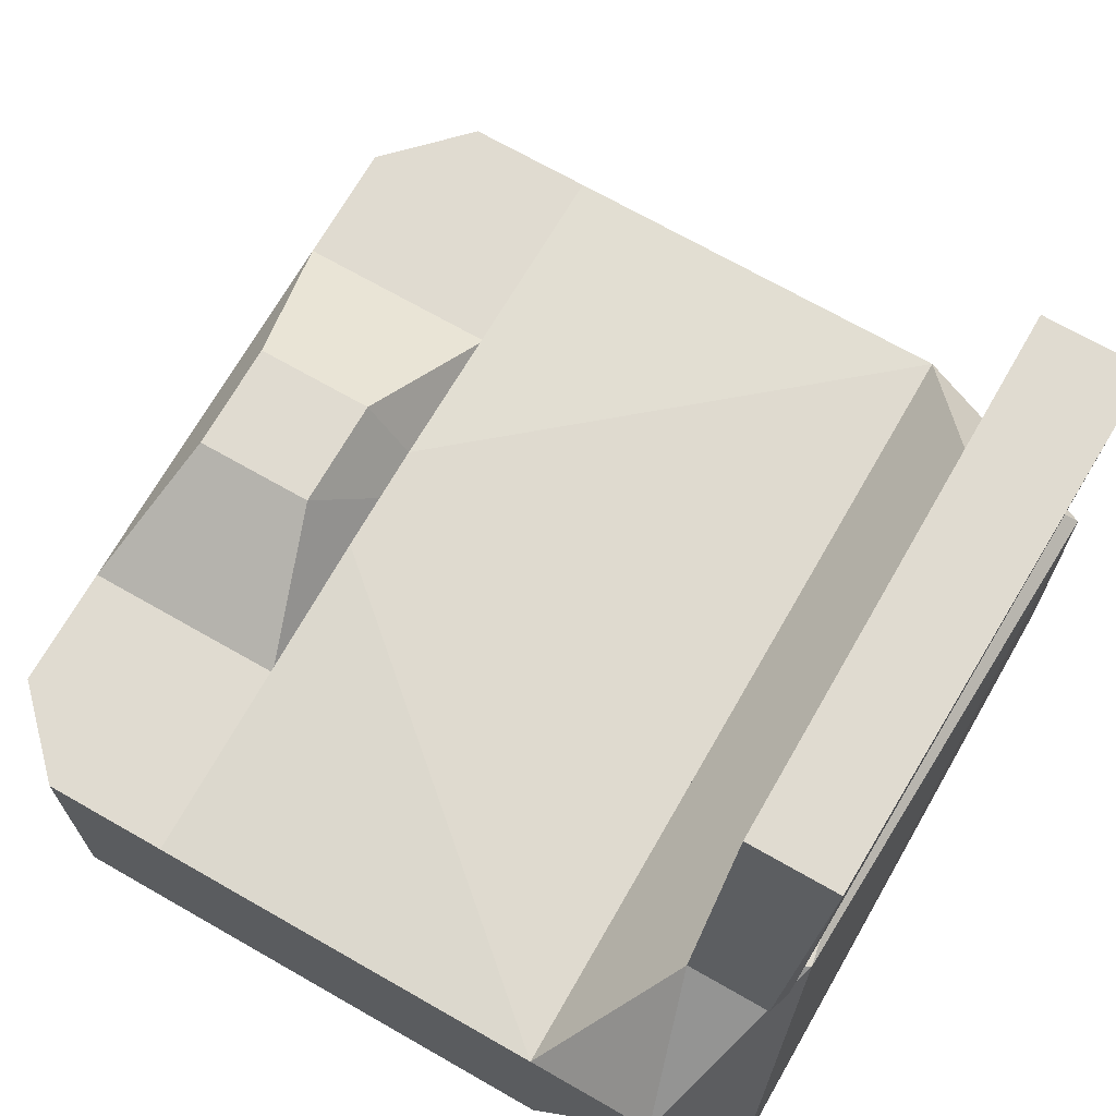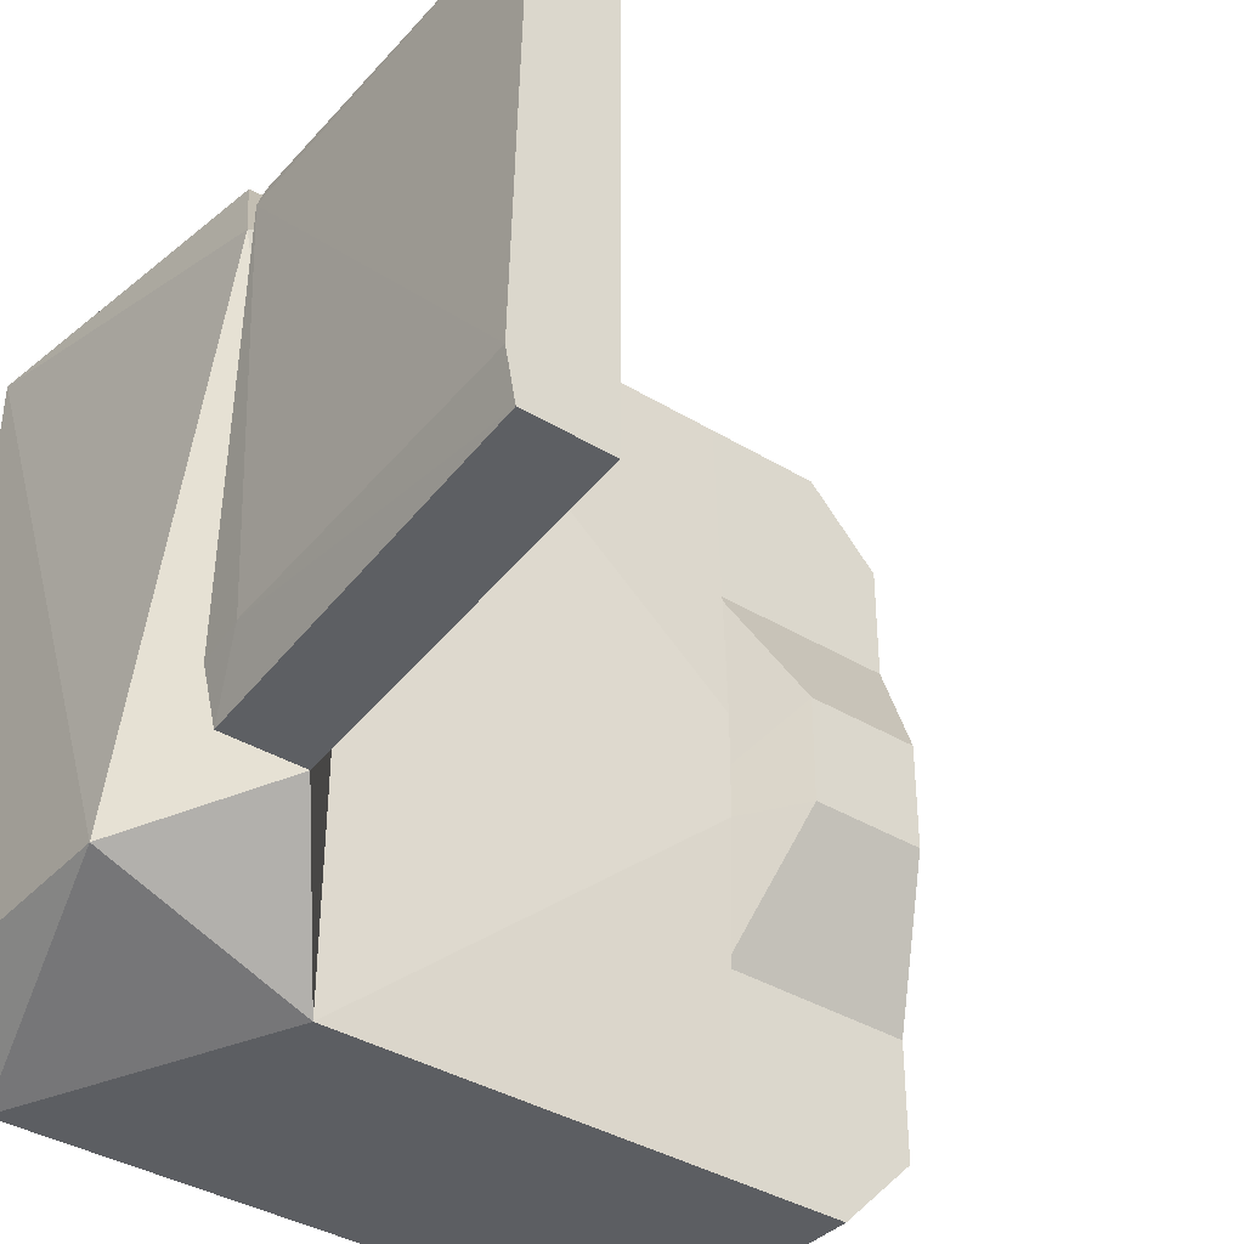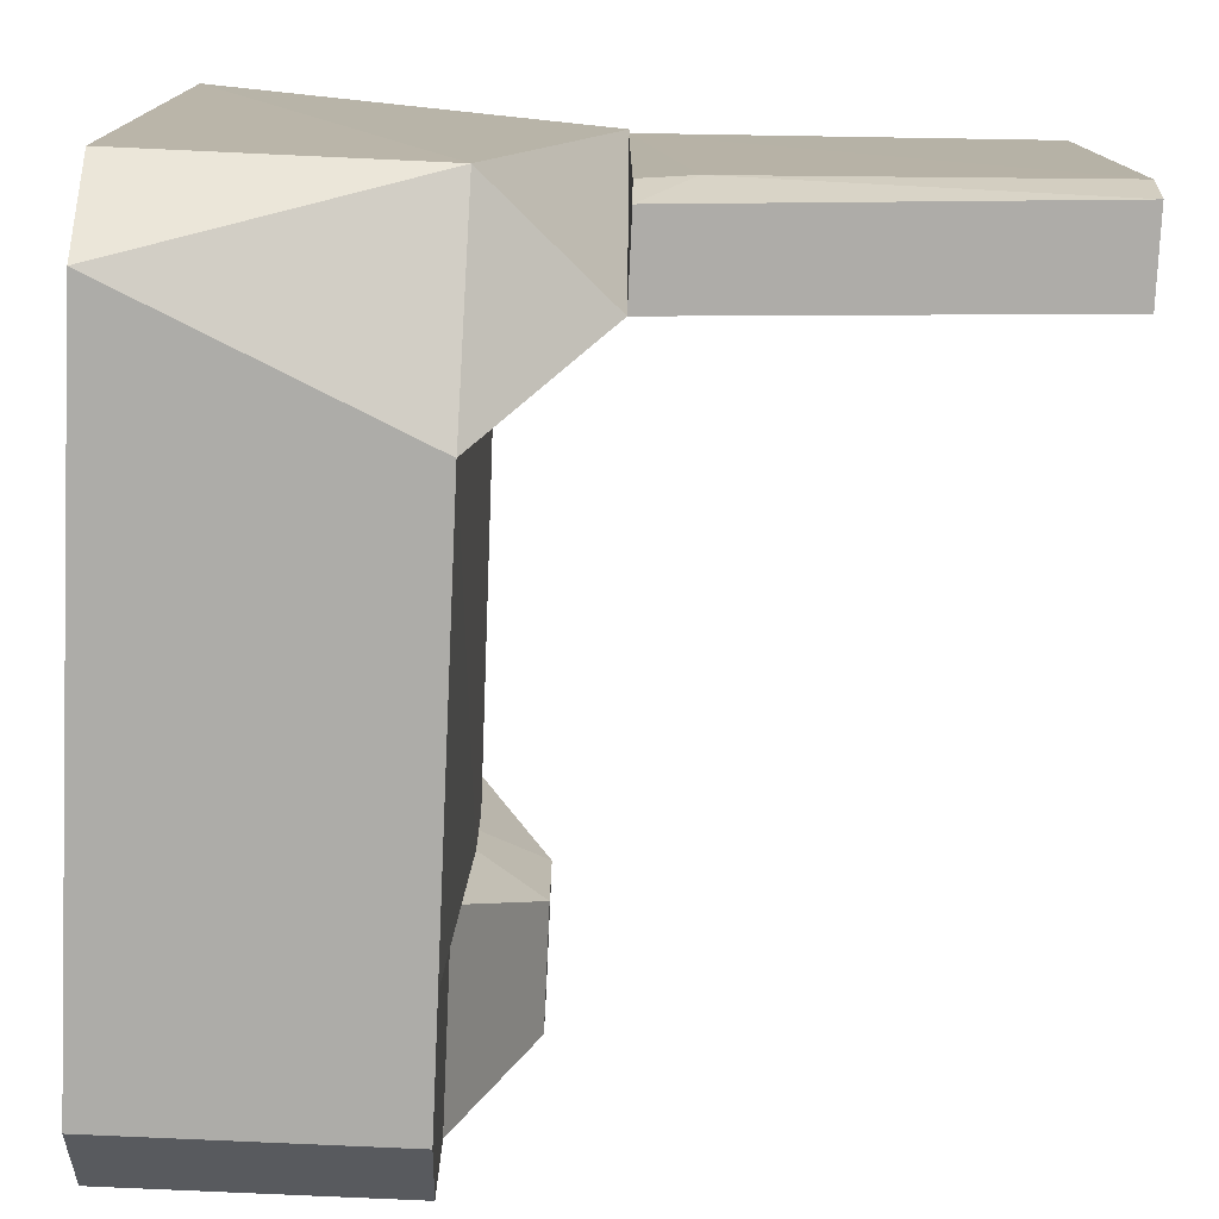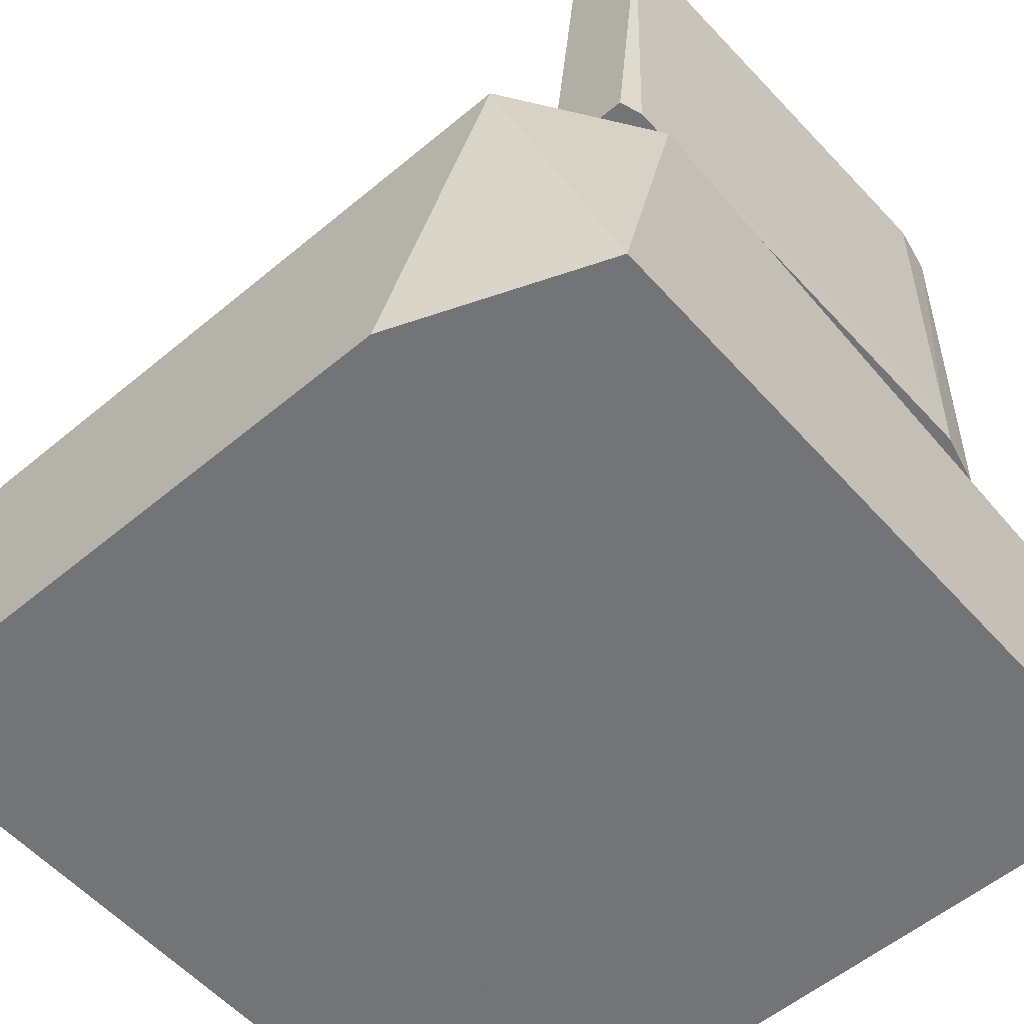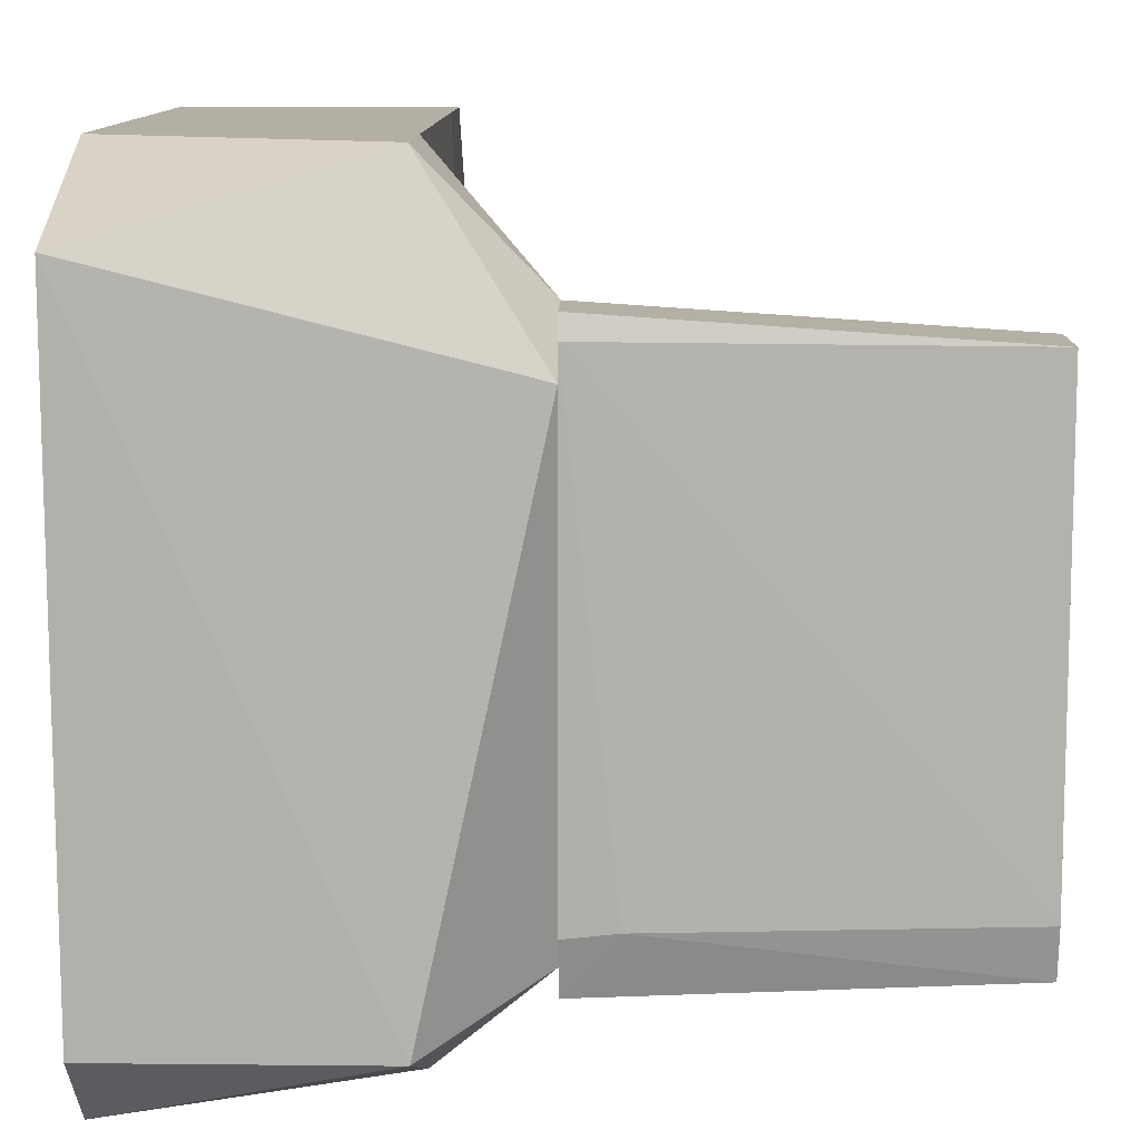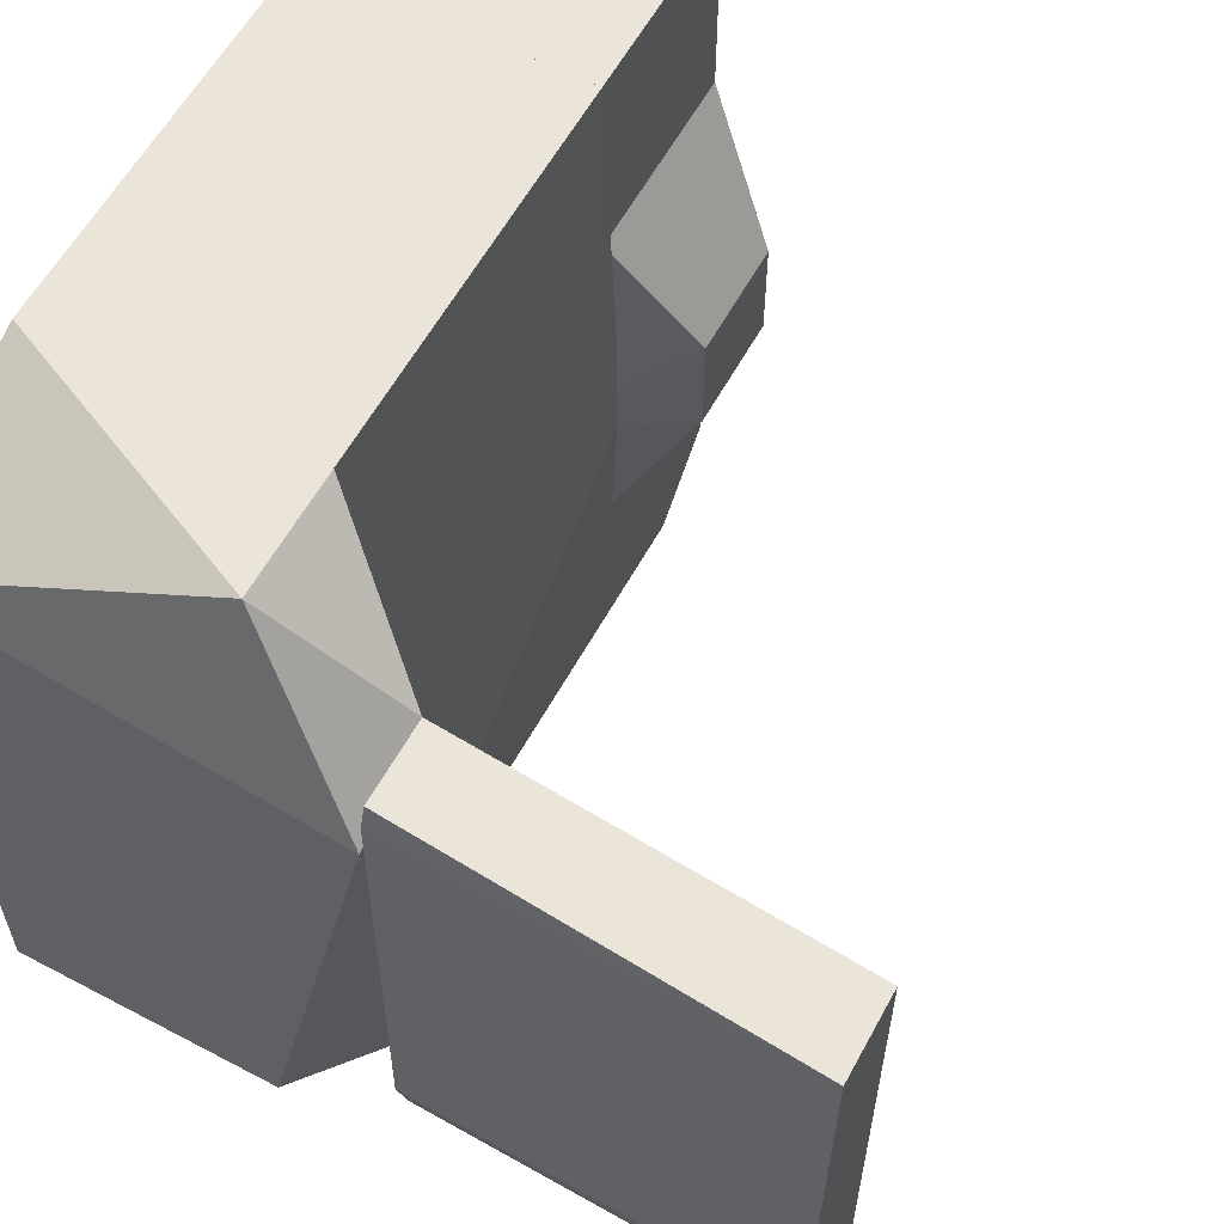
<metadata>
{"format":"obj","ext":"obj","renderer":"f3d","projection":"perspective","resolution":1024,"background":"white","views":[{"elev":70.1,"azim":-150.2,"up":"+Z"},{"elev":-37.9,"azim":-37.7,"up":"+Y"},{"elev":-76.6,"azim":-92.6,"up":"+Y"},{"elev":-56.2,"azim":-138.9,"up":"+Z"},{"elev":11.3,"azim":-88.6,"up":"+Y"},{"elev":59.1,"azim":-61.5,"up":"+Y"}]}
</metadata>
<code>
g IVCON
v 0.3341 -0.1671 0.1475
v 0.3341 0.1671 0
v 0.3341 0.1671 0.1475
v 0.1671 -0.1671 0
v 0.1671 0.1671 0
v 0.3341 -0.1671 0
v 0.3341 -0.1671 0.2302
v 0.1671 -0.1671 0.2302
v 0.1671 0.1671 0.2302
v 0.3341 0.1671 0.2302
v 0.3024 0.04628 0.2949
v 0.2024 0.04628 0.2949
v 0.2024 -0.04628 0.2949
v 0.3024 -0.04628 0.2949
v 0.1671 -0 0.2417
v 0.1671 -0.04628 0.2417
v 0.2705 0.3341 0.2302
v 0.1671 0.3341 0
v 0.3341 0.2688 0
v 0.1671 0.3341 0.2302
v 0.2705 0.3341 0
v 0.3341 0.2688 0.2302
v 0.2705 -0.3341 0
v 0.1671 -0.3341 0
v 0.2705 -0.3341 0.2302
v 0.1671 -0.3341 0.2302
v 0.3341 -0.2688 0
v 0.3341 -0.2688 0.2302
v -0.3341 -0.1688 0.6562
v -0.2546 -0.2098 0.6562
v -0.2546 0.2098 0.6562
v -0.241 0.2296 0.3281
v -0.31 -0.2296 0.3281
v -0.3162 0.2111 0.3281
v -0.3258 0.2098 0.6562
v -0.241 -0.2296 0.3281
v -0.3258 -0.2098 0.6562
v -0.31 0.2296 0.3281
v -0.3249 -0.1789 0.3704
v -0.3213 -0.1847 0.3281
v -0.1671 0.3341 0
v -0.2705 -0.3341 0
v -0.3341 0.2688 0
v -0.1671 -0.3341 0
v -0.2705 0.3341 0.2302
v -0.1671 0.3341 0.2302
v -0.1671 -0.3341 0.2302
v -0.3341 -0.2688 0.2302
v -0.3213 0.1847 0.3281
v -0.3341 -0.2688 0
v 0.1671 0.04628 0.2417
f 1 2 3
f 3 4 1
f 5 3 2
f 5 2 4
f 5 4 3
f 6 1 4
f 6 4 2
f 6 2 1
f 7 8 1
f 3 7 1
f 3 1 8
f 9 3 8
f 10 3 9
f 10 9 11
f 10 11 7
f 10 7 3
f 12 11 9
f 13 11 12
f 13 8 7
f 14 7 11
f 14 11 13
f 14 13 7
f 15 13 12
f 15 9 8
f 15 12 9
f 16 8 13
f 16 13 15
f 16 15 8
f 10 9 5
f 9 10 17
f 18 19 5
f 18 5 9
f 20 9 17
f 20 17 18
f 20 18 9
f 2 10 5
f 2 5 19
f 2 19 10
f 21 17 19
f 21 19 18
f 21 18 17
f 22 17 10
f 22 10 19
f 22 19 17
f 6 23 24
f 25 24 23
f 8 25 7
f 8 7 6
f 4 6 24
f 4 24 8
f 4 8 6
f 26 24 25
f 26 25 8
f 26 8 24
f 27 25 23
f 27 6 7
f 27 23 6
f 28 7 25
f 28 25 27
f 28 27 7
f 29 30 31
f 32 33 34
f 32 31 30
f 35 31 32
f 35 29 31
f 35 34 29
f 36 30 33
f 36 33 32
f 36 32 30
f 37 33 30
f 37 30 29
f 38 32 34
f 38 34 35
f 38 35 32
f 39 33 37
f 39 37 29
f 39 29 34
f 40 34 33
f 40 33 39
f 40 39 34
f 41 42 43
f 44 42 41
f 45 41 43
f 46 41 45
f 46 45 32
f 46 44 41
f 46 32 36
f 47 44 46
f 47 46 36
f 47 36 48
f 47 48 42
f 47 42 44
f 49 43 48
f 49 45 43
f 49 32 45
f 49 36 32
f 49 48 36
f 50 42 48
f 50 48 43
f 50 43 42
f 26 47 44
f 46 44 47
f 46 47 51
f 18 51 26
f 41 44 46
f 41 46 18
f 41 18 44
f 24 26 44
f 24 44 18
f 24 18 26
f 20 46 51
f 20 51 18
f 20 18 46
f 16 26 51
f 16 51 47
f 16 47 26

</code>
